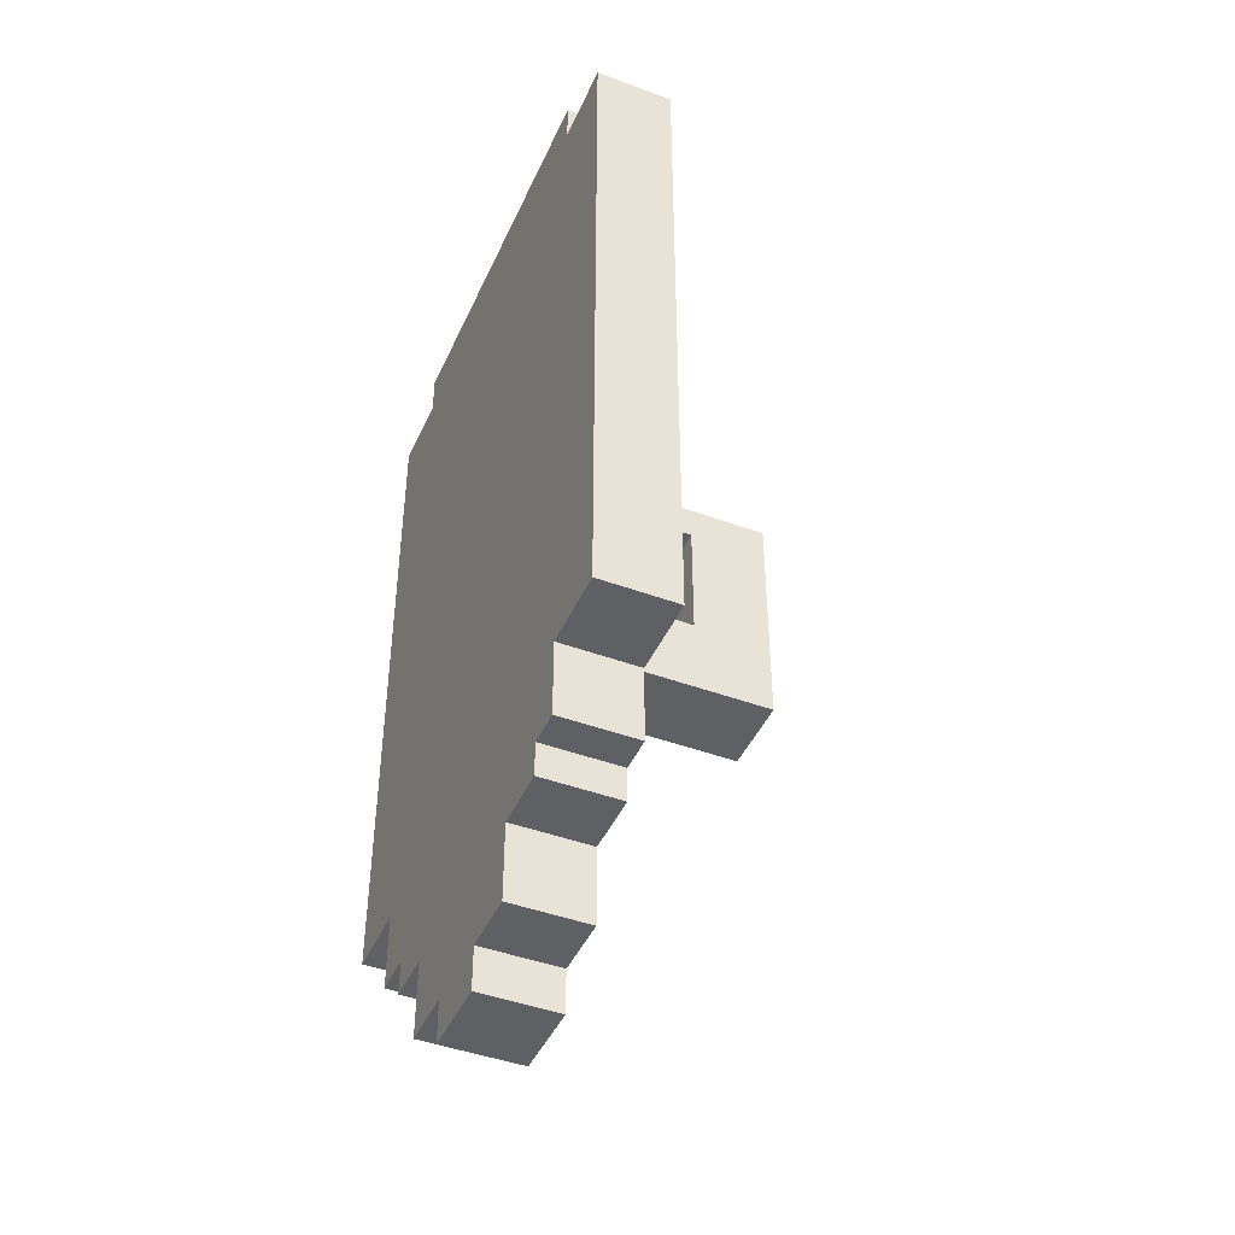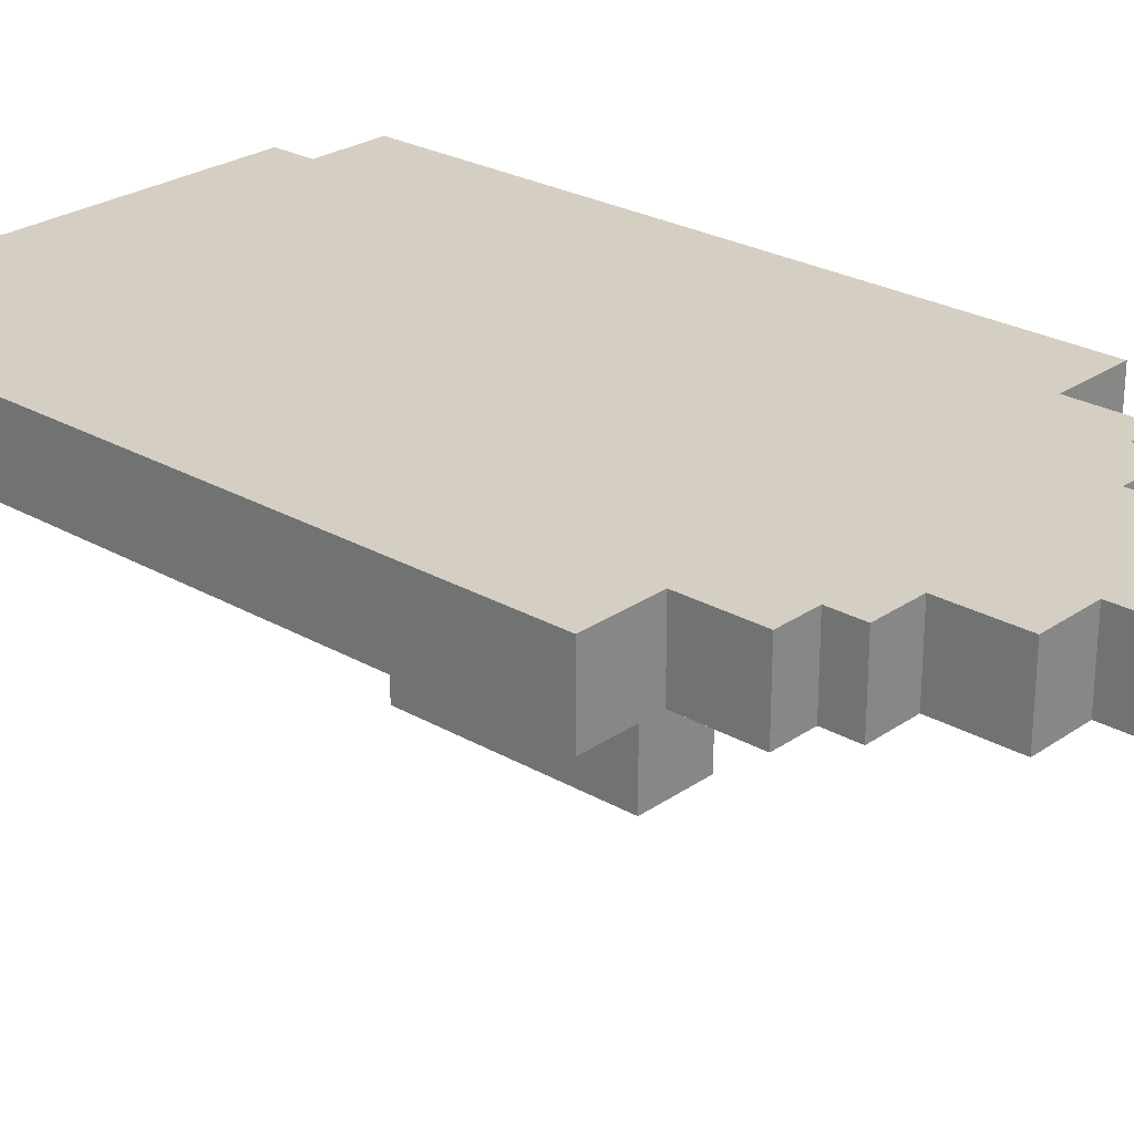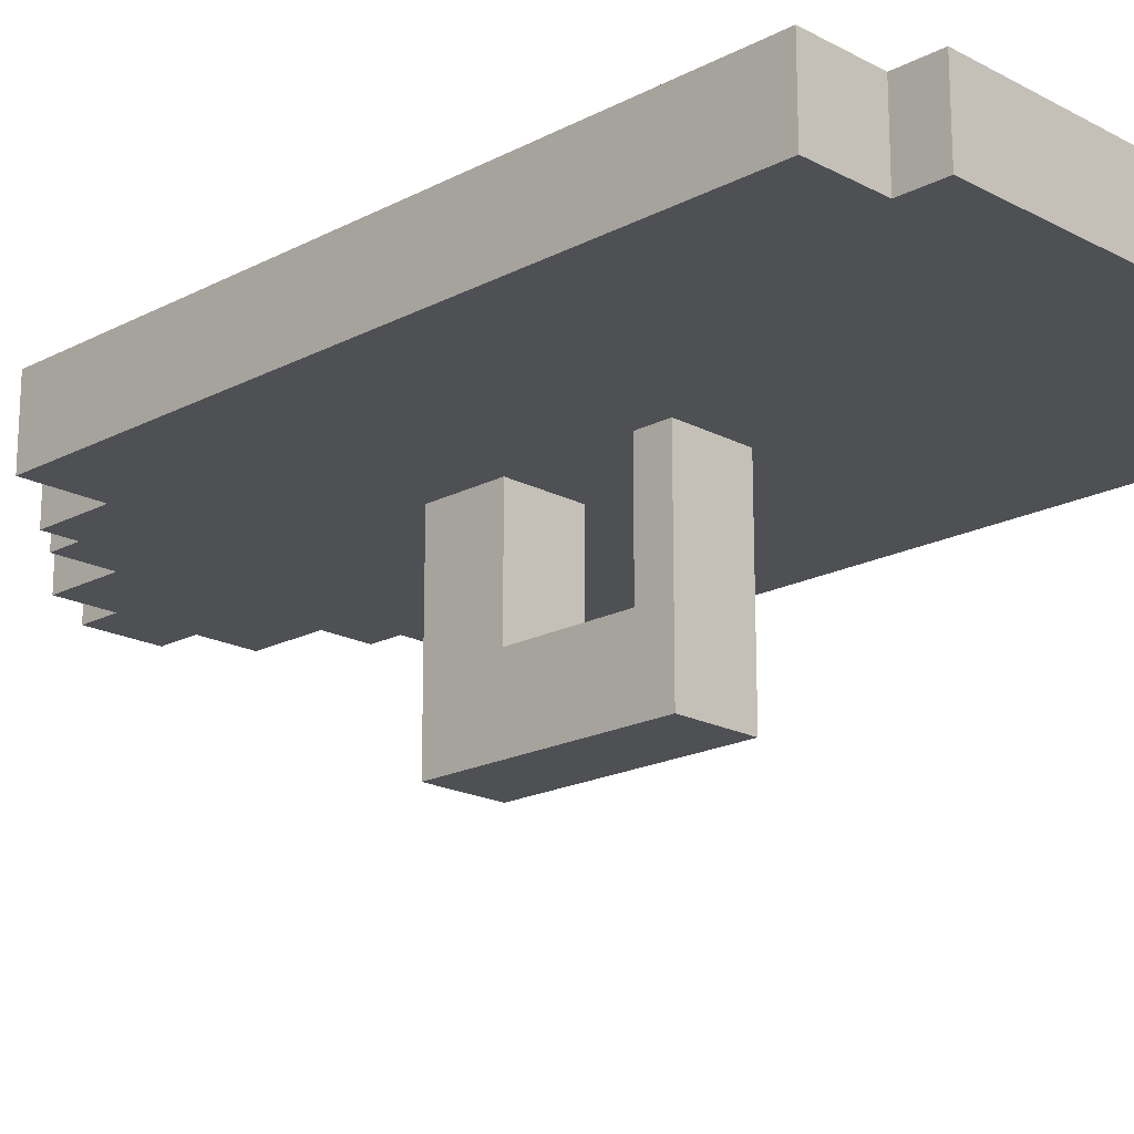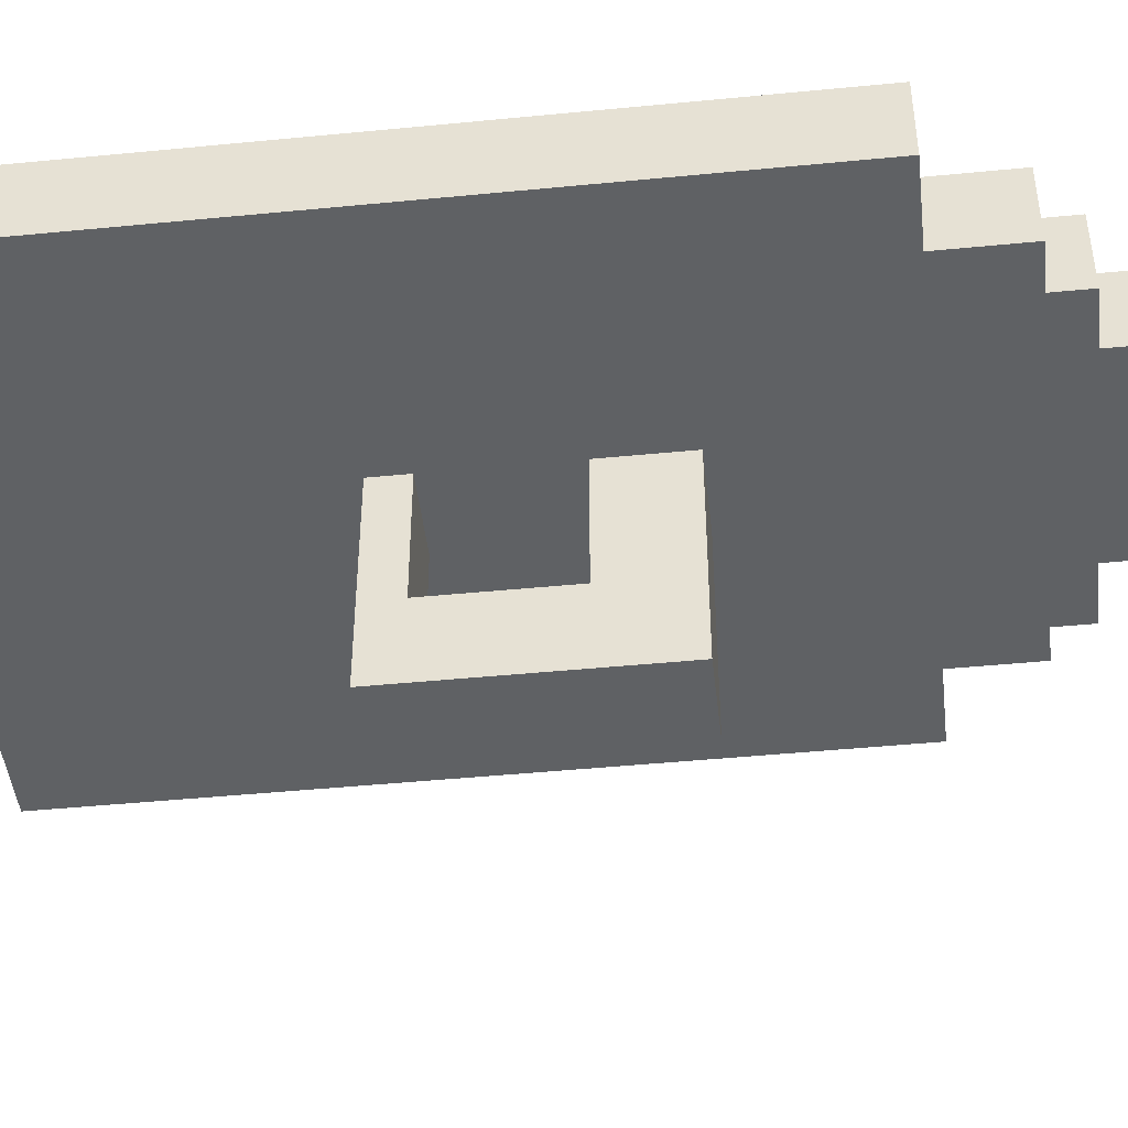
<metadata>
{"format":"obj","ext":"obj","renderer":"f3d","projection":"perspective","resolution":1024,"background":"white","views":[{"elev":-44.4,"azim":66.7,"up":"+Y"},{"elev":25.7,"azim":-47.6,"up":"+Z"},{"elev":-18.8,"azim":134.8,"up":"+Z"},{"elev":-45.9,"azim":-83.6,"up":"+Z"}]}
</metadata>
<code>
o
v 0.8 4.7 -1.1
v 0.8 4.7 -1.2
v 0.8 4.7 -1.9
v 0.8 4.7 -2
v 0.8 12.7 -1.2
v 0.8 12.7 -1.9
v 0.8 12.8 -1.1
v 0.8 12.8 -2
v 1.7 3.8 -1.1
v 1.7 3.8 -1.2
v 1.7 3.8 -1.9
v 1.7 3.8 -2
v 1.7 4.7 -1.1
v 1.7 4.7 -1.2
v 1.7 4.7 -1.9
v 1.7 4.7 -2
v 1.7 12.8 -1.1
v 1.7 12.8 -1.2
v 1.7 12.8 -1.9
v 1.7 12.8 -2
v 1.7 13.3 -1.1
v 1.7 13.3 -1.2
v 1.7 13.3 -1.9
v 1.7 13.3 -2
v 2.2 3.4 -1.1
v 2.2 3.4 -1.2
v 2.2 3.4 -1.9
v 2.2 3.4 -2
v 2.2 3.5 -1.9
v 2.2 3.5 -2
v 2.2 3.8 -1.1
v 2.2 3.8 -1.2
v 2.2 3.8 -1.9
v 2.2 3.8 -2
v 2.8 2.5 -1.1
v 2.8 2.5 -1.2
v 2.8 2.5 -1.9
v 2.8 2.5 -2
v 2.8 3.4 -1.1
v 2.8 3.4 -1.2
v 2.8 3.4 -1.9
v 2.8 3.4 -2
v 3.5 2 -1.1
v 3.5 2 -1.2
v 3.5 2 -1.9
v 3.5 2 -2
v 3.5 2.5 -1.1
v 3.5 2.5 -1.2
v 3.5 2.5 -1.9
v 3.5 2.5 -2
v 3.5 6.5 -2
v 3.5 6.5 -4.3
v 3.5 7.4 -2
v 3.5 7.4 -3.4
v 3.5 8.8 -2
v 3.5 8.8 -3.4
v 3.5 9.2 -2
v 3.5 9.2 -4.3
v 4.4 2 -1.1
v 4.4 2 -1.2
v 4.4 2 -1.9
v 4.4 2 -2
v 4.4 2.5 -1.1
v 4.4 2.5 -1.2
v 4.4 2.5 -1.9
v 4.4 2.5 -2
v 4.4 6.5 -2
v 4.4 6.5 -4.3
v 4.4 7.4 -2
v 4.4 7.4 -3.4
v 4.4 8.8 -2
v 4.4 8.8 -3.4
v 4.4 9.2 -2
v 4.4 9.2 -4.3
v 5.1 2.5 -1.1
v 5.1 2.5 -1.2
v 5.1 2.5 -1.9
v 5.1 2.5 -2
v 5.1 3.4 -1.1
v 5.1 3.4 -1.2
v 5.1 3.4 -1.9
v 5.1 3.4 -2
v 5.8 3.4 -1.1
v 5.8 3.4 -1.9
v 5.8 3.4 -2
v 5.8 3.8 -1.1
v 5.8 3.8 -1.2
v 5.8 3.8 -1.9
v 5.8 3.8 -2
v 6.2 3.8 -1.1
v 6.2 3.8 -1.2
v 6.2 3.8 -1.9
v 6.2 3.8 -2
v 6.2 4.7 -1.1
v 6.2 4.7 -1.2
v 6.2 4.7 -1.9
v 6.2 4.7 -2
v 6.2 12.8 -1.1
v 6.2 12.8 -1.2
v 6.2 12.8 -1.9
v 6.2 12.8 -2
v 6.2 13.3 -1.1
v 6.2 13.3 -1.2
v 6.2 13.3 -1.9
v 6.2 13.3 -2
v 7.1 4.7 -1.1
v 7.1 4.7 -1.2
v 7.1 4.7 -1.9
v 7.1 4.7 -2
v 7.1 12.7 -1.2
v 7.1 12.7 -1.9
v 7.1 12.8 -1.1
v 7.1 12.8 -2
v 0.8 4.7 -1.1
v 0.8 12.8 -1.1
v 0.9 4.8 -1.1
v 0.9 12.7 -1.1
v 1.7 3.8 -1.1
v 1.7 4.7 -1.1
v 1.7 5.2 -1.1
v 1.7 11.9 -1.1
v 1.7 12.8 -1.1
v 1.7 13.3 -1.1
v 1.8 3.9 -1.1
v 1.8 4.8 -1.1
v 1.8 5.3 -1.1
v 1.8 5.5 -1.1
v 1.8 11.8 -1.1
v 1.8 12.7 -1.1
v 1.8 13.2 -1.1
v 2.2 3.4 -1.1
v 2.2 3.8 -1.1
v 2.2 4.7 -1.1
v 2.2 5.2 -1.1
v 2.2 11.9 -1.1
v 2.2 12.8 -1.1
v 2.3 3.5 -1.1
v 2.3 3.9 -1.1
v 2.3 4.8 -1.1
v 2.3 5.2 -1.1
v 2.3 5.3 -1.1
v 2.8 2.5 -1.1
v 2.8 3.4 -1.1
v 2.9 2.6 -1.1
v 2.9 3.5 -1.1
v 3 3.8 -1.1
v 3 4.7 -1.1
v 3.1 3.8 -1.1
v 3.1 4.3 -1.1
v 3.1 4.8 -1.1
v 3.2 4.3 -1.1
v 3.2 4.8 -1.1
v 3.5 2 -1.1
v 3.5 2.5 -1.1
v 3.5 3.4 -1.1
v 3.5 3.8 -1.1
v 3.6 2.1 -1.1
v 3.6 2.6 -1.1
v 4.3 2.1 -1.1
v 4.3 2.6 -1.1
v 4.4 2 -1.1
v 4.4 2.5 -1.1
v 4.4 3.4 -1.1
v 4.4 3.8 -1.1
v 4.7 4.3 -1.1
v 4.7 4.8 -1.1
v 4.8 3.8 -1.1
v 4.8 4.3 -1.1
v 4.8 4.8 -1.1
v 4.9 3.8 -1.1
v 4.9 4.7 -1.1
v 5 2.6 -1.1
v 5 3.5 -1.1
v 5.1 2.5 -1.1
v 5.1 3.4 -1.1
v 5.6 3.5 -1.1
v 5.6 3.9 -1.1
v 5.6 4.8 -1.1
v 5.6 5.2 -1.1
v 5.6 5.3 -1.1
v 5.7 3.4 -1.1
v 5.7 3.8 -1.1
v 5.7 4.7 -1.1
v 5.7 5.2 -1.1
v 5.8 3.4 -1.1
v 5.8 3.8 -1.1
v 5.8 11.9 -1.1
v 5.8 12.8 -1.1
v 5.9 5.5 -1.1
v 5.9 11 -1.1
v 6.1 3.9 -1.1
v 6.1 4.8 -1.1
v 6.1 5.3 -1.1
v 6.1 11 -1.1
v 6.1 11.8 -1.1
v 6.1 12.7 -1.1
v 6.1 13.2 -1.1
v 6.2 3.8 -1.1
v 6.2 4.7 -1.1
v 6.2 5.2 -1.1
v 6.2 11.9 -1.1
v 6.2 12.8 -1.1
v 6.2 13.3 -1.1
v 7 4.8 -1.1
v 7 12.7 -1.1
v 7.1 4.7 -1.1
v 7.1 12.8 -1.1
v 3.5 7.4 -3.4
v 3.5 8.8 -3.4
v 4.4 7.4 -3.4
v 4.4 8.8 -3.4
v 0.8 4.7 -2
v 0.8 12.8 -2
v 0.9 4.8 -2
v 0.9 12.7 -2
v 1.7 3.8 -2
v 1.7 4.7 -2
v 1.7 12.8 -2
v 1.7 13.3 -2
v 1.8 3.9 -2
v 1.8 4.8 -2
v 1.8 12.7 -2
v 1.8 13.2 -2
v 2.2 3.4 -2
v 2.2 3.5 -2
v 2.2 3.8 -2
v 2.2 3.9 -2
v 2.8 2.5 -2
v 2.8 3.4 -2
v 2.9 2.6 -2
v 2.9 3.5 -2
v 3.5 2 -2
v 3.5 2.5 -2
v 3.5 6.5 -2
v 3.5 7.4 -2
v 3.5 8.8 -2
v 3.5 9.2 -2
v 3.6 2.1 -2
v 3.6 2.6 -2
v 4.3 2.1 -2
v 4.3 2.6 -2
v 4.4 2 -2
v 4.4 2.5 -2
v 4.4 6.5 -2
v 4.4 7.4 -2
v 4.4 8.8 -2
v 4.4 9.2 -2
v 5 2.6 -2
v 5 3.5 -2
v 5.1 2.5 -2
v 5.1 3.4 -2
v 5.7 3.5 -2
v 5.7 3.9 -2
v 5.8 3.4 -2
v 5.8 3.8 -2
v 6.1 3.9 -2
v 6.1 4.8 -2
v 6.1 12.7 -2
v 6.1 13.2 -2
v 6.2 3.8 -2
v 6.2 4.7 -2
v 6.2 12.8 -2
v 6.2 13.3 -2
v 7 4.8 -2
v 7 12.7 -2
v 7.1 4.7 -2
v 7.1 12.8 -2
v 3.5 6.5 -4.3
v 3.5 9.2 -4.3
v 4.4 6.5 -4.3
v 4.4 9.2 -4.3
v 3.5 2 -1.1
v 4.4 2 -1.1
v 3.5 2 -1.2
v 4.4 2 -1.2
v 3.5 2 -1.9
v 4.4 2 -1.9
v 3.5 2 -2
v 4.4 2 -2
v 2.8 2.5 -1.1
v 3.5 2.5 -1.1
v 4.4 2.5 -1.1
v 5.1 2.5 -1.1
v 2.8 2.5 -1.2
v 3.5 2.5 -1.2
v 4.4 2.5 -1.2
v 5.1 2.5 -1.2
v 2.8 2.5 -1.9
v 3.5 2.5 -1.9
v 4.4 2.5 -1.9
v 5.1 2.5 -1.9
v 2.8 2.5 -2
v 3.5 2.5 -2
v 4.4 2.5 -2
v 5.1 2.5 -2
v 2.2 3.4 -1.1
v 2.8 3.4 -1.1
v 5.1 3.4 -1.1
v 5.7 3.4 -1.1
v 5.8 3.4 -1.1
v 2.2 3.4 -1.2
v 2.8 3.4 -1.2
v 5.1 3.4 -1.2
v 5.7 3.4 -1.2
v 2.2 3.4 -1.9
v 2.8 3.4 -1.9
v 5.1 3.4 -1.9
v 5.8 3.4 -1.9
v 2.2 3.4 -2
v 2.8 3.4 -2
v 5.1 3.4 -2
v 5.8 3.4 -2
v 1.7 3.8 -1.1
v 2.2 3.8 -1.1
v 5.8 3.8 -1.1
v 6.2 3.8 -1.1
v 1.7 3.8 -1.2
v 2.2 3.8 -1.2
v 5.8 3.8 -1.2
v 6.2 3.8 -1.2
v 1.7 3.8 -1.9
v 2.2 3.8 -1.9
v 5.8 3.8 -1.9
v 6.2 3.8 -1.9
v 1.7 3.8 -2
v 2.2 3.8 -2
v 5.8 3.8 -2
v 6.2 3.8 -2
v 0.8 4.7 -1.1
v 1.7 4.7 -1.1
v 6.2 4.7 -1.1
v 7.1 4.7 -1.1
v 0.8 4.7 -1.2
v 1.7 4.7 -1.2
v 6.2 4.7 -1.2
v 7.1 4.7 -1.2
v 0.8 4.7 -1.9
v 1.7 4.7 -1.9
v 6.2 4.7 -1.9
v 7.1 4.7 -1.9
v 0.8 4.7 -2
v 1.7 4.7 -2
v 6.2 4.7 -2
v 7.1 4.7 -2
v 3.5 6.5 -2
v 4.4 6.5 -2
v 3.5 6.5 -4.3
v 4.4 6.5 -4.3
v 3.5 8.8 -2
v 4.4 8.8 -2
v 3.5 8.8 -3.4
v 4.4 8.8 -3.4
v 3.5 7.4 -2
v 4.4 7.4 -2
v 3.5 7.4 -3.4
v 4.4 7.4 -3.4
v 3.5 9.2 -2
v 4.4 9.2 -2
v 3.5 9.2 -4.3
v 4.4 9.2 -4.3
v 0.8 12.8 -1.1
v 1.7 12.8 -1.1
v 6.2 12.8 -1.1
v 7.1 12.8 -1.1
v 0.9 12.8 -1.2
v 1.7 12.8 -1.2
v 6.2 12.8 -1.2
v 7 12.8 -1.2
v 0.9 12.8 -1.9
v 1.7 12.8 -1.9
v 6.2 12.8 -1.9
v 7 12.8 -1.9
v 0.8 12.8 -2
v 1.7 12.8 -2
v 6.2 12.8 -2
v 7.1 12.8 -2
v 1.7 13.3 -1.1
v 6.2 13.3 -1.1
v 1.7 13.3 -1.2
v 6.2 13.3 -1.2
v 1.7 13.3 -1.9
v 6.2 13.3 -1.9
v 1.7 13.3 -2
v 6.2 13.3 -2
f 5 2 1
f 5 3 2
f 6 4 3
f 6 3 5
f 7 5 1
f 7 6 5
f 8 4 6
f 8 6 7
f 13 10 9
f 14 11 10
f 14 10 13
f 15 12 11
f 15 11 14
f 16 12 15
f 21 18 17
f 22 19 18
f 22 18 21
f 23 20 19
f 23 19 22
f 24 20 23
f 29 27 26
f 29 28 27
f 30 28 29
f 31 26 25
f 32 29 26
f 32 26 31
f 32 30 29
f 33 30 32
f 34 30 33
f 39 36 35
f 40 37 36
f 40 36 39
f 41 38 37
f 41 37 40
f 42 38 41
f 47 44 43
f 48 45 44
f 48 44 47
f 49 46 45
f 49 45 48
f 50 46 49
f 53 52 51
f 54 52 53
f 56 52 54
f 57 56 55
f 58 52 56
f 58 56 57
f 59 60 63
f 60 61 64
f 63 60 64
f 61 62 65
f 64 61 65
f 65 62 66
f 67 68 69
f 69 68 70
f 70 68 72
f 71 72 73
f 72 68 74
f 73 72 74
f 75 76 79
f 76 77 80
f 79 76 80
f 77 78 81
f 80 77 81
f 81 78 82
f 83 84 86
f 86 84 87
f 84 85 88
f 87 84 88
f 88 85 89
f 90 91 94
f 91 92 95
f 94 91 95
f 92 93 96
f 95 92 96
f 96 93 97
f 98 99 102
f 99 100 103
f 102 99 103
f 100 101 104
f 103 100 104
f 104 101 105
f 106 107 110
f 107 108 110
f 108 109 111
f 110 108 111
f 106 110 112
f 110 111 112
f 111 109 113
f 112 111 113
f 116 115 114
f 117 115 116
f 119 116 114
f 120 117 116
f 121 117 120
f 122 115 117
f 124 119 118
f 125 116 119
f 125 119 124
f 125 120 116
f 126 121 120
f 127 121 126
f 128 121 127
f 129 117 121
f 129 123 122
f 129 122 117
f 130 123 129
f 132 124 118
f 133 125 124
f 134 120 125
f 134 125 133
f 134 126 120
f 135 121 128
f 135 129 121
f 135 130 129
f 136 130 135
f 137 132 131
f 138 133 124
f 138 132 137
f 138 124 132
f 139 134 133
f 140 126 134
f 140 134 139
f 141 127 126
f 141 126 140
f 143 137 131
f 144 143 142
f 145 138 137
f 145 143 144
f 145 137 143
f 146 145 144
f 146 138 145
f 147 139 133
f 147 138 146
f 147 133 138
f 148 146 144
f 148 147 146
f 149 147 148
f 150 139 147
f 150 147 149
f 150 140 139
f 151 149 148
f 151 150 149
f 152 140 150
f 152 150 151
f 154 144 142
f 155 148 144
f 156 151 148
f 156 148 155
f 157 154 153
f 158 155 144
f 158 154 157
f 158 144 154
f 159 157 153
f 159 158 157
f 160 155 158
f 160 158 159
f 161 159 153
f 161 160 159
f 162 160 161
f 163 155 160
f 163 156 155
f 164 151 156
f 164 156 163
f 165 152 151
f 165 151 164
f 166 140 152
f 166 152 165
f 167 165 164
f 167 164 163
f 168 166 165
f 168 165 167
f 169 140 166
f 169 166 168
f 170 168 167
f 170 167 163
f 170 169 168
f 171 169 170
f 172 160 162
f 172 163 160
f 172 171 170
f 172 170 163
f 173 171 172
f 174 172 162
f 174 173 172
f 175 173 174
f 176 171 173
f 176 173 175
f 177 171 176
f 178 169 171
f 178 140 169
f 179 141 140
f 179 140 178
f 180 127 141
f 180 141 179
f 181 177 176
f 181 176 175
f 182 177 181
f 183 171 177
f 183 179 178
f 183 178 171
f 183 180 179
f 184 180 183
f 185 182 181
f 186 177 182
f 186 182 185
f 187 136 135
f 187 135 128
f 188 130 136
f 188 136 187
f 189 128 127
f 189 127 180
f 190 128 189
f 191 177 186
f 191 184 183
f 191 183 177
f 192 184 191
f 193 180 184
f 193 190 189
f 193 189 180
f 194 128 190
f 194 190 193
f 195 187 128
f 195 128 194
f 196 188 187
f 197 130 188
f 197 188 196
f 197 123 130
f 198 192 191
f 198 191 186
f 199 192 198
f 200 195 194
f 200 184 192
f 200 194 193
f 200 193 184
f 201 196 187
f 201 195 200
f 201 187 195
f 202 197 196
f 203 123 197
f 203 197 202
f 204 200 192
f 204 192 199
f 204 201 200
f 205 196 201
f 205 201 204
f 205 202 196
f 206 204 199
f 206 205 204
f 207 202 205
f 207 205 206
f 210 209 208
f 211 209 210
f 212 213 214
f 214 213 215
f 212 214 217
f 215 213 218
f 216 217 220
f 214 215 221
f 220 217 221
f 217 214 221
f 218 219 222
f 221 215 222
f 215 218 222
f 222 219 223
f 216 220 226
f 220 221 227
f 221 222 227
f 226 220 227
f 222 223 227
f 224 225 229
f 228 229 230
f 225 226 231
f 230 229 231
f 226 227 231
f 229 225 231
f 228 230 233
f 231 227 234
f 227 223 234
f 230 231 234
f 234 223 235
f 235 223 236
f 236 223 237
f 232 233 238
f 233 230 239
f 238 233 239
f 230 234 239
f 232 238 240
f 238 239 240
f 239 234 241
f 240 239 241
f 232 240 242
f 240 241 242
f 242 241 243
f 241 234 244
f 235 236 245
f 245 236 246
f 237 223 247
f 245 246 248
f 246 247 248
f 243 241 248
f 241 244 248
f 244 245 248
f 248 247 249
f 243 248 250
f 248 249 250
f 250 249 251
f 249 247 252
f 251 249 252
f 252 247 253
f 251 252 254
f 252 253 254
f 254 253 255
f 253 247 256
f 255 253 256
f 256 247 257
f 247 223 258
f 257 247 258
f 223 219 259
f 258 223 259
f 256 257 260
f 255 256 260
f 260 257 261
f 258 259 262
f 259 219 263
f 262 259 263
f 257 258 264
f 261 257 264
f 258 262 265
f 264 258 265
f 261 264 266
f 264 265 266
f 265 262 267
f 266 265 267
f 268 269 270
f 270 269 271
f 274 273 272
f 275 273 274
f 276 275 274
f 277 275 276
f 278 277 276
f 279 277 278
f 284 281 280
f 285 281 284
f 286 283 282
f 287 283 286
f 288 285 284
f 289 285 288
f 290 287 286
f 291 287 290
f 292 289 288
f 293 289 292
f 294 291 290
f 295 291 294
f 301 297 296
f 302 297 301
f 303 299 298
f 304 300 299
f 304 299 303
f 305 302 301
f 306 302 305
f 307 304 303
f 308 300 304
f 308 304 307
f 309 306 305
f 310 306 309
f 311 308 307
f 312 308 311
f 317 314 313
f 318 314 317
f 319 316 315
f 320 316 319
f 321 318 317
f 322 318 321
f 323 320 319
f 324 320 323
f 325 322 321
f 326 322 325
f 327 324 323
f 328 324 327
f 333 330 329
f 334 330 333
f 335 332 331
f 336 332 335
f 337 334 333
f 338 334 337
f 339 336 335
f 340 336 339
f 341 338 337
f 342 338 341
f 343 340 339
f 344 340 343
f 347 346 345
f 348 346 347
f 351 350 349
f 352 350 351
f 353 354 355
f 355 354 356
f 357 358 359
f 359 358 360
f 361 362 365
f 365 362 366
f 363 364 367
f 367 364 368
f 365 366 369
f 361 365 369
f 369 366 370
f 367 368 371
f 368 364 372
f 371 368 372
f 369 370 373
f 361 369 373
f 373 370 374
f 371 372 375
f 372 364 376
f 375 372 376
f 377 378 379
f 379 378 380
f 379 380 381
f 381 380 382
f 381 382 383
f 383 382 384

</code>
